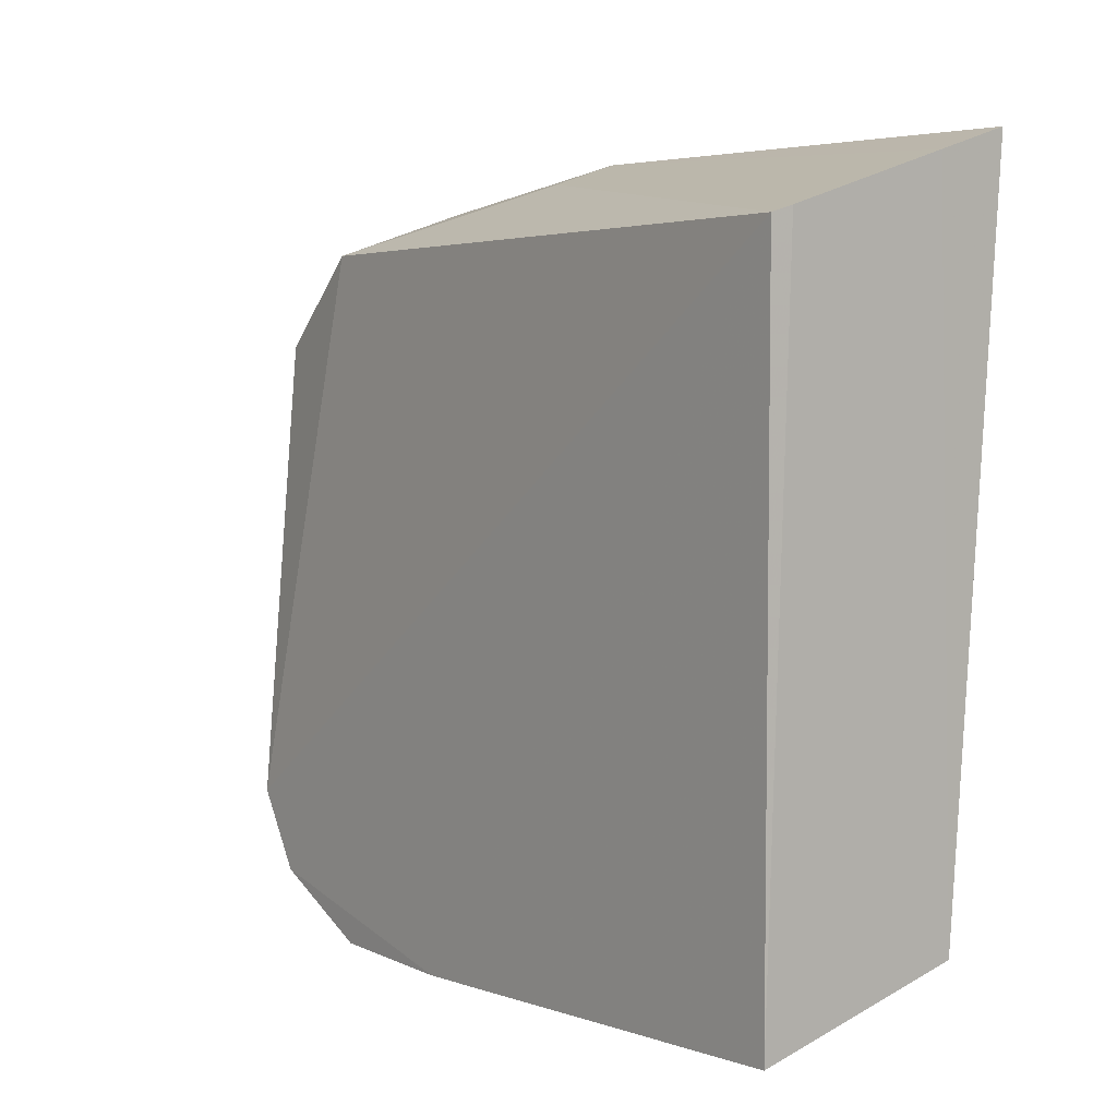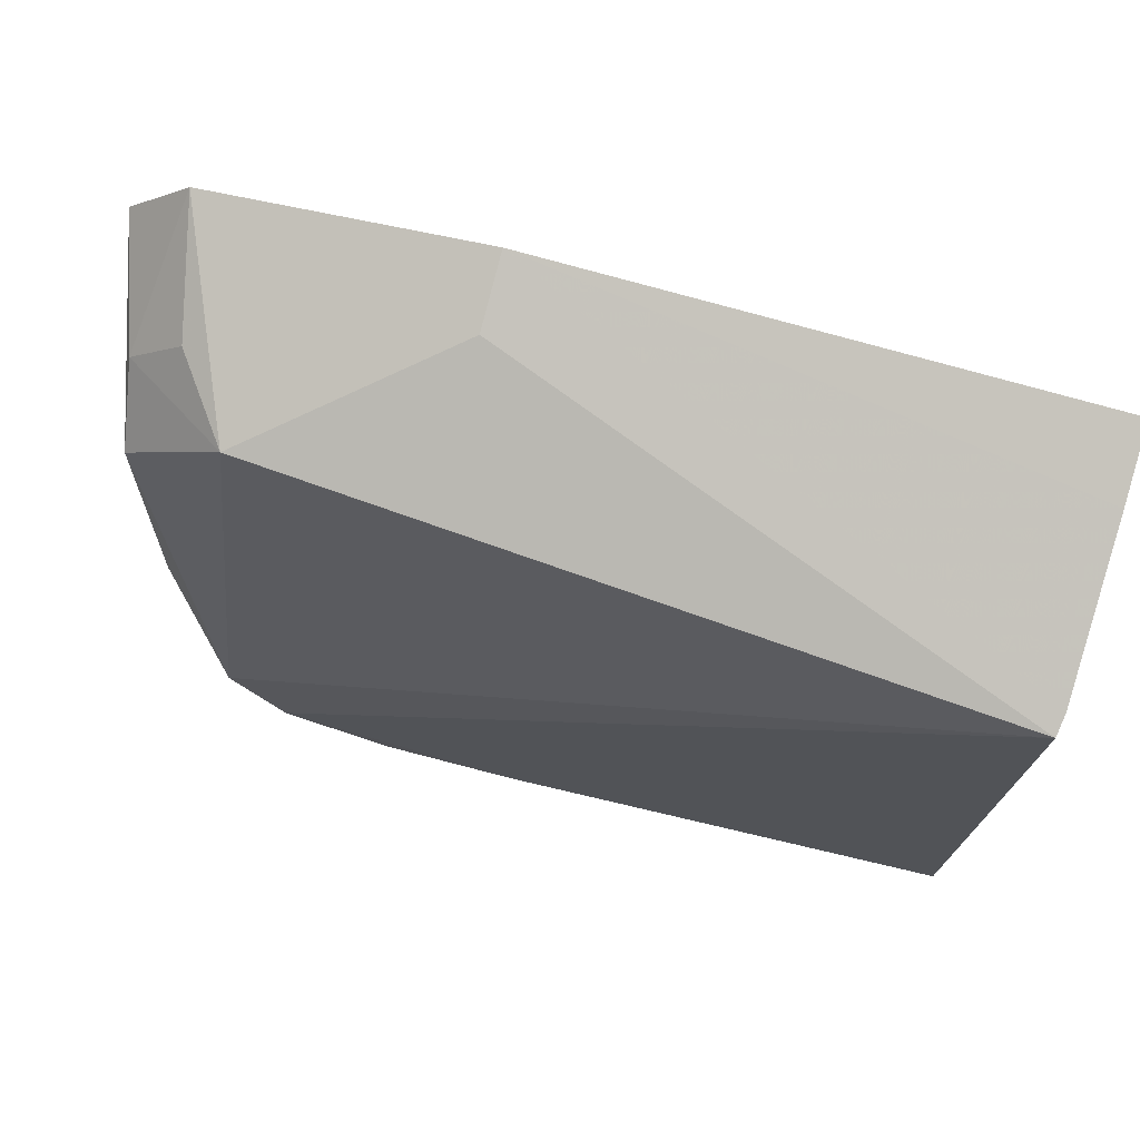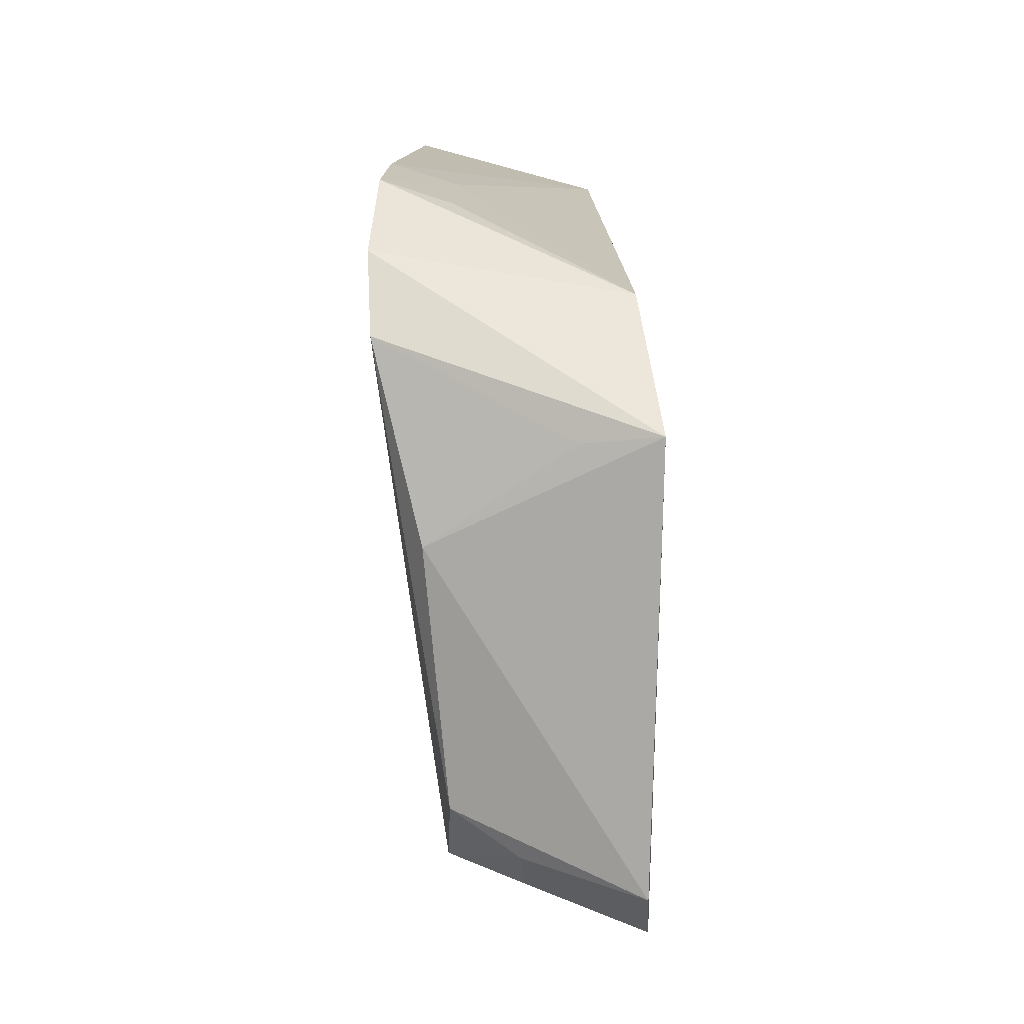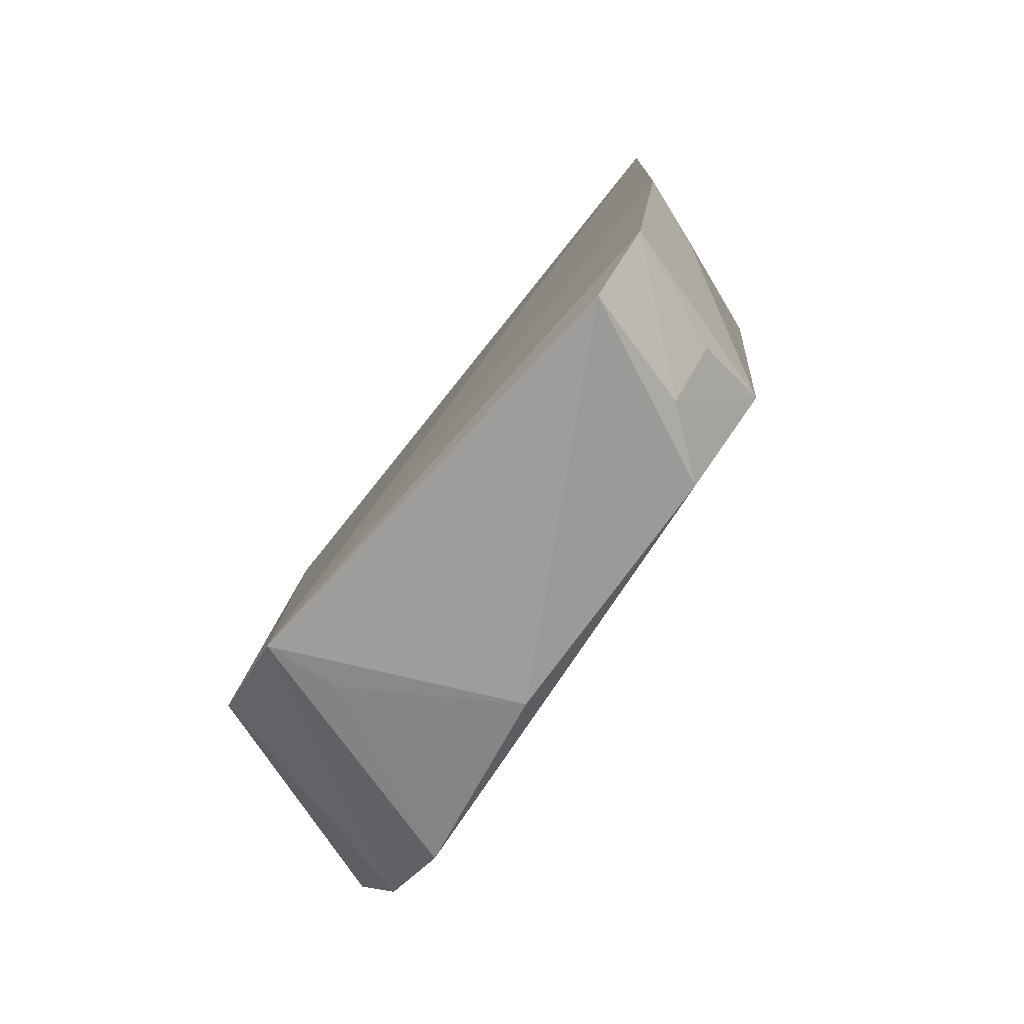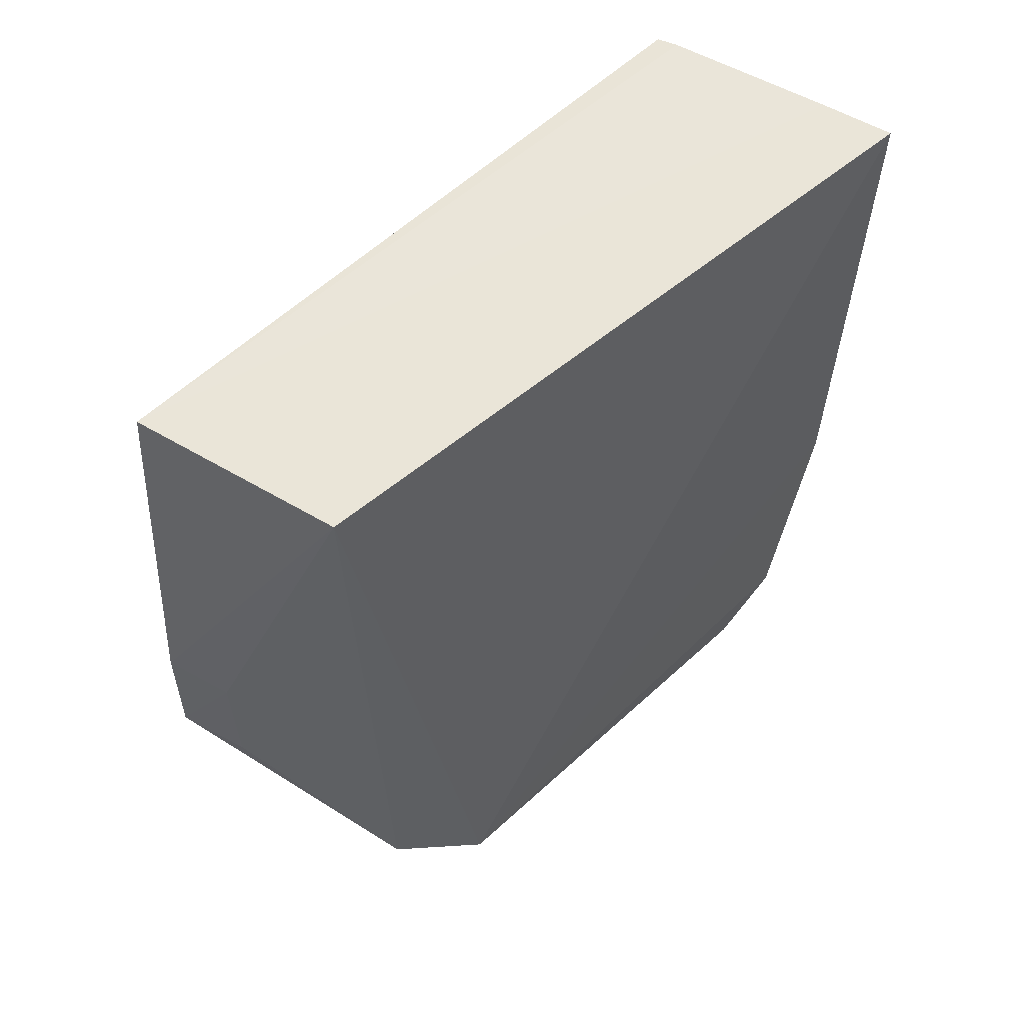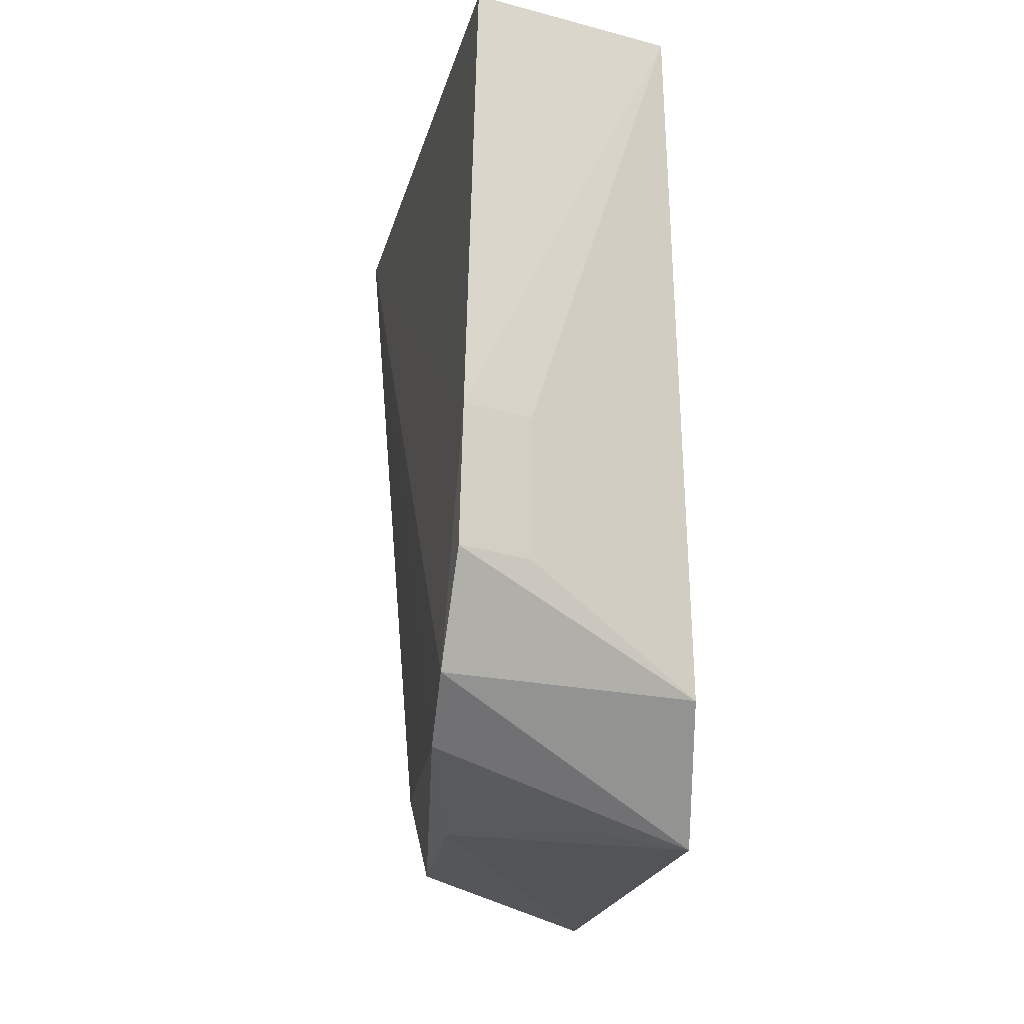
<metadata>
{"format":"obj","ext":"obj","renderer":"f3d","projection":"perspective","resolution":1024,"background":"white","views":[{"elev":7.1,"azim":-36.6,"up":"+Y"},{"elev":73.6,"azim":-73.8,"up":"+Y"},{"elev":-73.9,"azim":-0.3,"up":"+Z"},{"elev":-78.7,"azim":138.1,"up":"+Z"},{"elev":58.1,"azim":46.2,"up":"+Z"},{"elev":-18.1,"azim":-12.1,"up":"+Z"}]}
</metadata>
<code>
v -0.006912 0.03272 0.07385
v -0.007811 0.01666 0.07376
v -0.006805 0.0194 0.05464
v -0.006967 0.02976 0.05399
v -0.01267 0.03106 0.07379
v -0.006816 0.03235 0.06171
v -0.0122 0.0312 0.07385
v -0.01307 0.01474 0.06012
v -0.006847 0.0313 0.05545
v -0.01258 0.0154 0.07376
v -0.008539 0.03226 0.07387
v -0.007319 0.0169 0.05754
v -0.01147 0.03029 0.05747
v -0.01299 0.01474 0.06332
v -0.0132 0.01599 0.05768
v -0.009774 0.02917 0.05486
v -0.008417 0.03188 0.06173
v -0.01139 0.01523 0.06328
v -0.01309 0.01765 0.05642
v -0.009678 0.03041 0.05611
v -0.0114 0.01527 0.06007
v -0.01137 0.02809 0.05512
v -0.01195 0.02203 0.05524
v -0.00859 0.01964 0.05498
f 1 2 3
f 6 1 3
f 7 6 5
f 9 6 3
f 9 3 4
f 10 7 5
f 11 2 1
f 11 1 6
f 11 6 7
f 11 10 2
f 11 7 10
f 12 3 2
f 13 6 9
f 14 2 10
f 14 10 5
f 15 12 8
f 15 3 12
f 15 14 5
f 15 8 14
f 16 9 4
f 17 13 5
f 17 5 6
f 17 6 13
f 18 12 2
f 18 2 14
f 18 14 8
f 19 15 5
f 19 5 13
f 19 3 15
f 20 16 13
f 20 13 9
f 20 9 16
f 21 18 8
f 21 8 12
f 21 12 18
f 22 19 13
f 22 13 16
f 22 16 4
f 23 22 4
f 23 4 3
f 23 19 22
f 24 23 3
f 24 3 19
f 24 19 23

</code>
